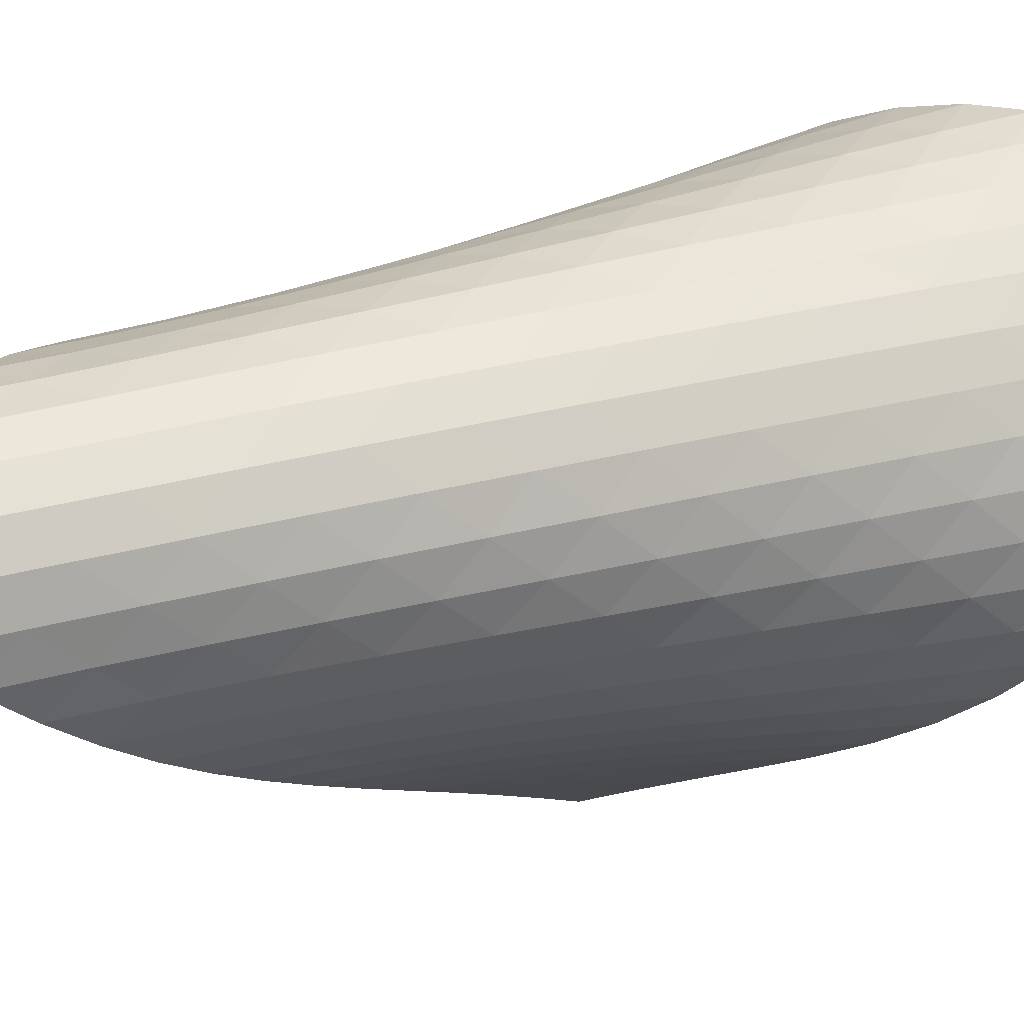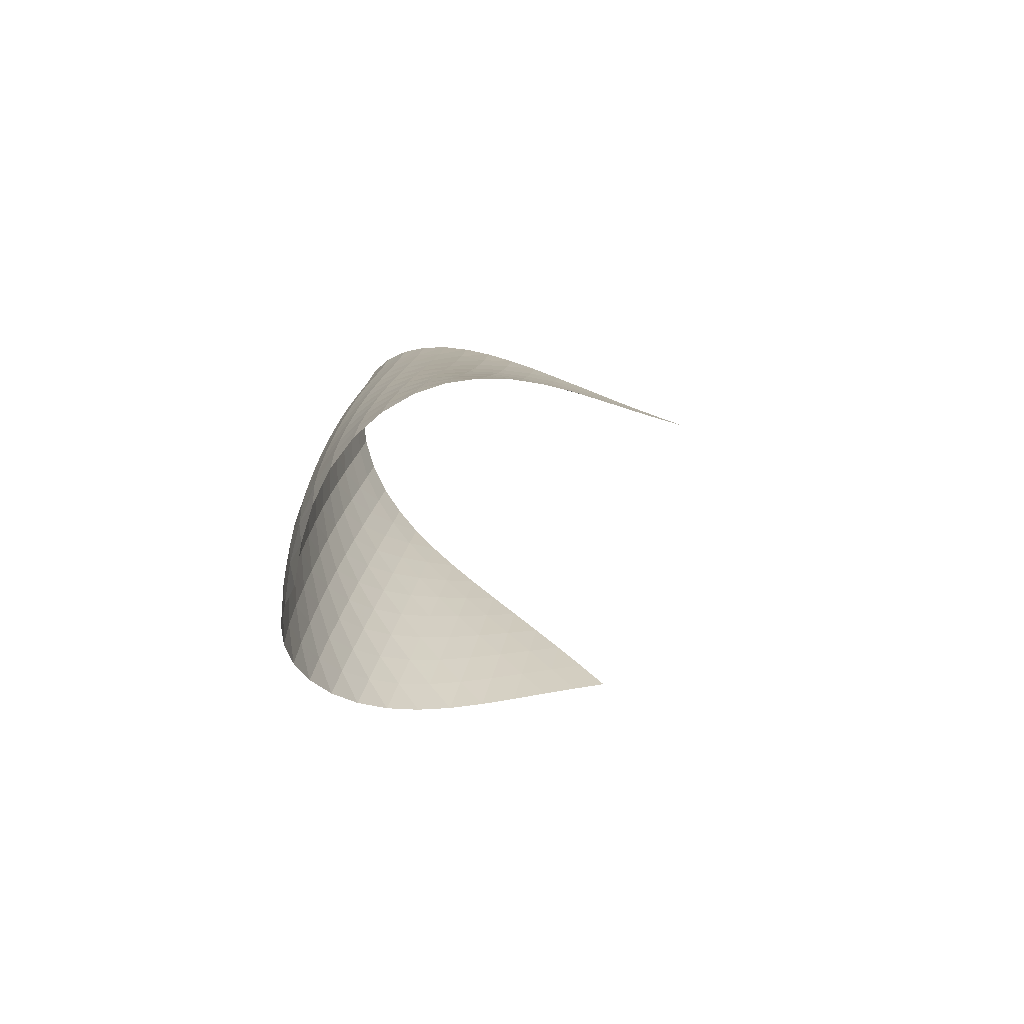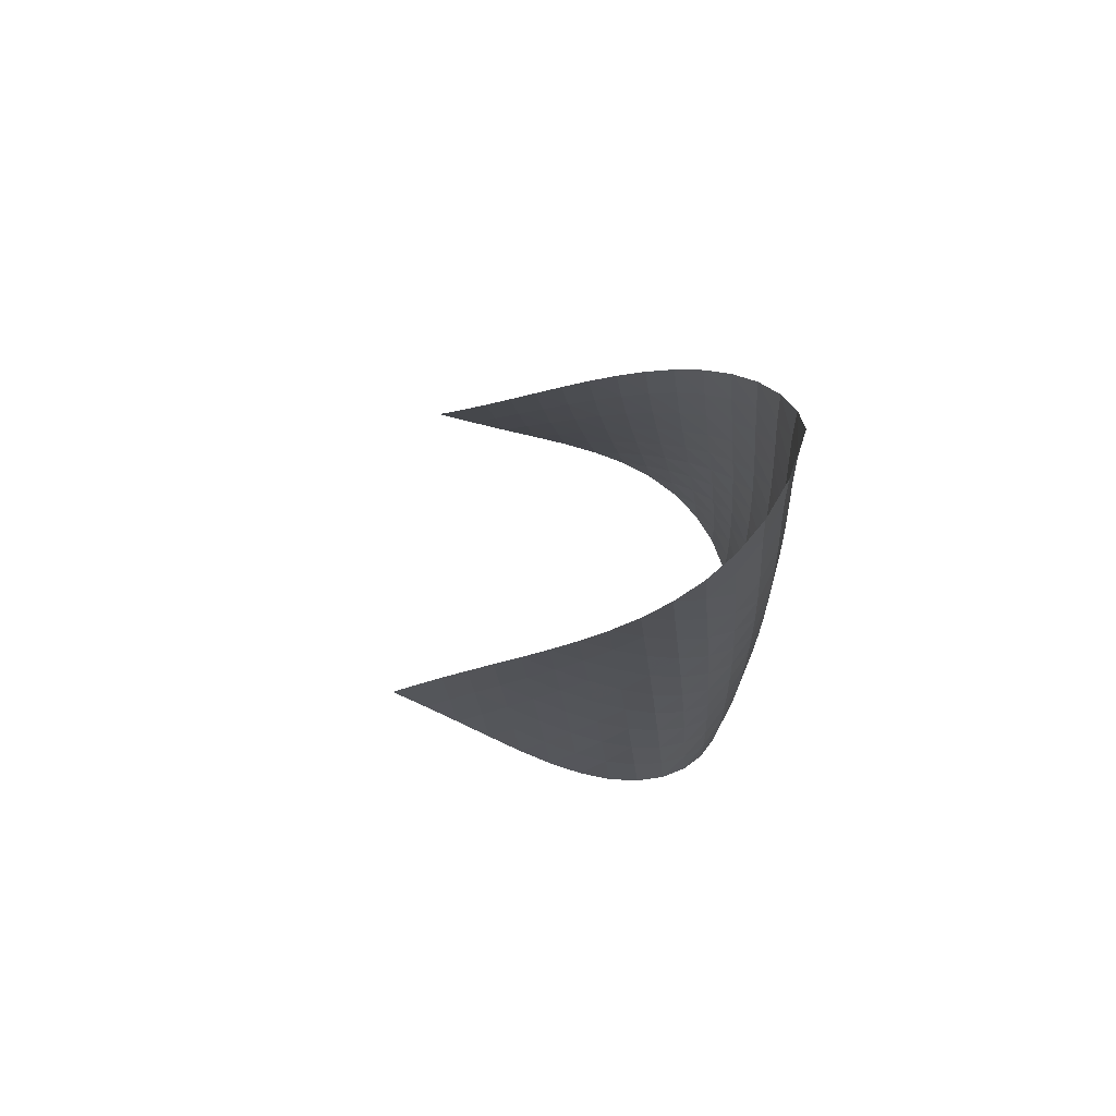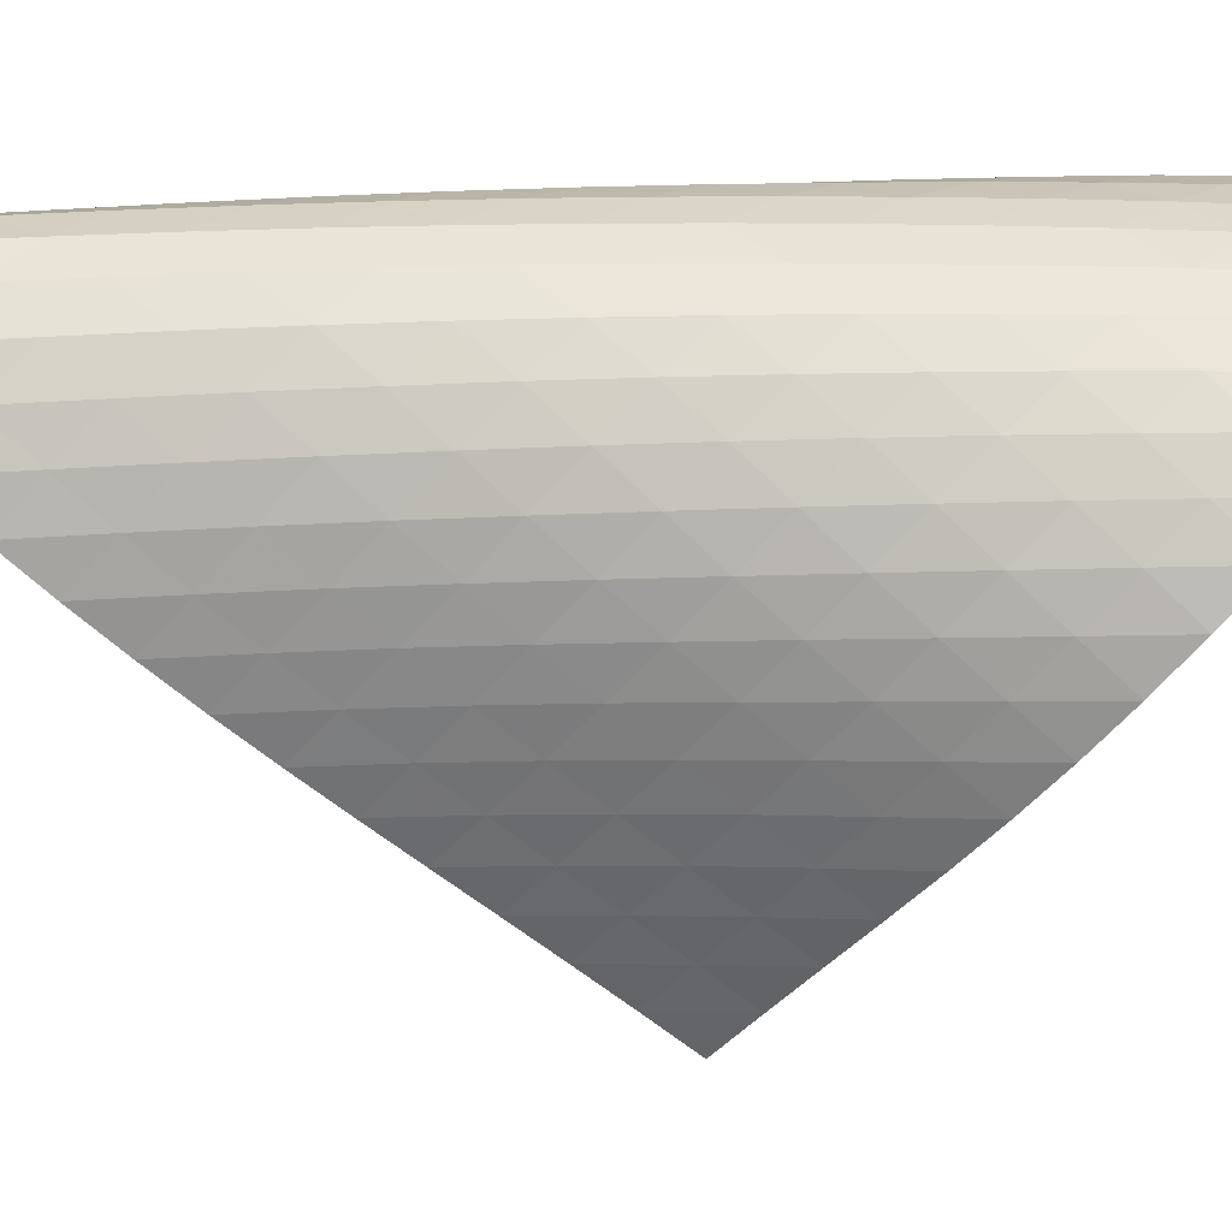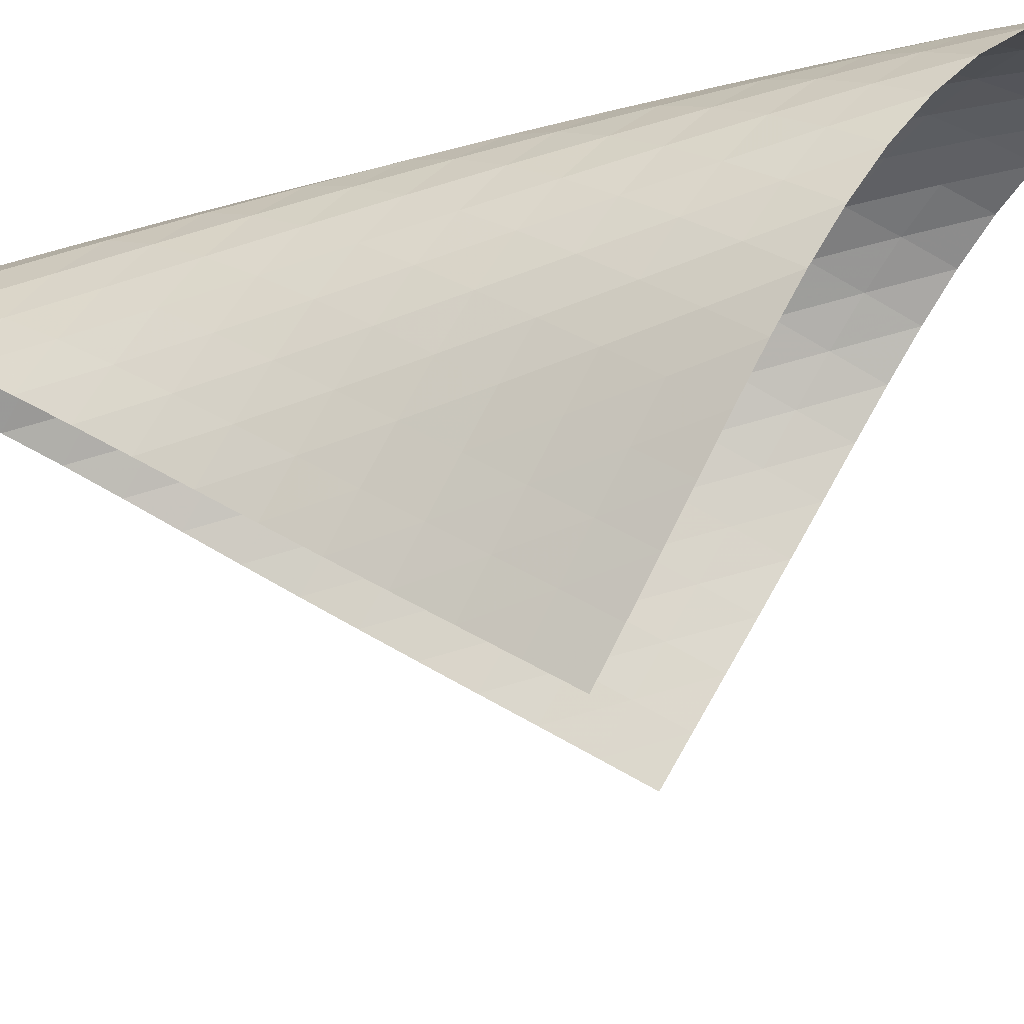
<metadata>
{"format":"obj","ext":"obj","renderer":"f3d","projection":"perspective","resolution":1024,"background":"white","views":[{"elev":30.5,"azim":-110.4,"up":"+Z"},{"elev":-75.5,"azim":29.3,"up":"+Y"},{"elev":73.5,"azim":-126.9,"up":"+Y"},{"elev":-9.4,"azim":-92.3,"up":"+Z"},{"elev":-59.9,"azim":-77.0,"up":"+Z"}]}
</metadata>
<code>
v -6.495 -0.04962 6.495
v 0.7892 -10.36 3.63
v -3.63 -10.36 -0.7892
v -6.423 -18.93 6.423
v -3.959 -9.69 -0.3537
v -4.294 -9.013 0.07554
v -4.637 -8.335 0.4988
v -4.986 -7.656 0.9195
v -5.336 -6.977 1.343
v -5.682 -6.301 1.773
v -6.018 -5.626 2.217
v -6.333 -4.953 2.681
v -6.615 -4.282 3.17
v -6.846 -3.61 3.689
v -7.007 -2.936 4.239
v -7.075 -2.257 4.814
v -7.026 -1.568 5.402
v -6.839 -0.8527 5.977
v -5.977 -0.8527 6.839
v -5.402 -1.568 7.026
v -4.814 -2.257 7.075
v -4.239 -2.936 7.007
v -3.689 -3.61 6.846
v -3.17 -4.282 6.615
v -2.681 -4.953 6.333
v -2.217 -5.626 6.018
v -1.773 -6.301 5.682
v -1.343 -6.977 5.336
v -0.9195 -7.656 4.986
v -0.4988 -8.335 4.637
v -0.07554 -9.013 4.294
v 0.3537 -9.69 3.959
v 0.384 -10.9 4.182
v -0.01434 -11.43 4.741
v -0.4084 -11.95 5.306
v -0.8093 -12.48 5.866
v -1.233 -13.02 6.405
v -1.696 -13.56 6.9
v -2.207 -14.11 7.325
v -2.767 -14.68 7.654
v -3.364 -15.27 7.863
v -3.975 -15.87 7.937
v -4.574 -16.48 7.87
v -5.134 -17.09 7.669
v -5.634 -17.71 7.348
v -6.062 -18.33 6.924
v -6.924 -18.33 6.062
v -7.348 -17.71 5.634
v -7.669 -17.09 5.134
v -7.87 -16.48 4.574
v -7.937 -15.87 3.975
v -7.863 -15.27 3.364
v -7.654 -14.68 2.767
v -7.325 -14.11 2.207
v -6.9 -13.56 1.696
v -6.405 -13.02 1.233
v -5.866 -12.48 0.8093
v -5.306 -11.95 0.4084
v -4.741 -11.43 0.01434
v -4.182 -10.9 -0.384
v -6.504 -1.489 6.504
v -6.867 -2.162 6.019
v -7.069 -2.836 5.461
v -7.13 -3.507 4.879
v -7.072 -4.175 4.305
v -6.924 -4.843 3.753
v -6.707 -5.511 3.228
v -6.442 -6.179 2.731
v -6.146 -6.849 2.257
v -5.83 -7.521 1.802
v -5.502 -8.195 1.358
v -5.17 -8.871 0.9223
v -4.838 -9.547 0.4888
v -4.508 -10.22 0.05368
v -6.019 -2.162 6.867
v -6.545 -2.792 6.545
v -6.922 -3.439 6.074
v -7.137 -4.095 5.52
v -7.208 -4.753 4.939
v -7.163 -5.413 4.361
v -7.028 -6.074 3.803
v -6.828 -6.737 3.271
v -6.582 -7.401 2.763
v -6.304 -8.068 2.277
v -6.006 -8.737 1.809
v -5.696 -9.408 1.352
v -5.38 -10.08 0.9031
v -5.062 -10.75 0.4576
v -5.461 -2.836 7.069
v -6.074 -3.439 6.922
v -6.597 -4.064 6.597
v -6.979 -4.702 6.128
v -7.205 -5.347 5.576
v -7.292 -5.996 4.992
v -7.265 -6.649 4.409
v -7.15 -7.303 3.843
v -6.971 -7.96 3.299
v -6.745 -8.619 2.778
v -6.488 -9.281 2.278
v -6.209 -9.947 1.795
v -5.916 -10.61 1.324
v -5.615 -11.28 0.8625
v -4.879 -3.507 7.13
v -5.52 -4.095 7.137
v -6.128 -4.702 6.979
v -6.645 -5.324 6.645
v -7.028 -5.956 6.175
v -7.267 -6.595 5.624
v -7.373 -7.237 5.04
v -7.369 -7.882 4.451
v -7.279 -8.53 3.875
v -7.125 -9.18 3.318
v -6.924 -9.834 2.782
v -6.689 -10.49 2.266
v -6.431 -11.15 1.766
v -6.156 -11.82 1.281
v -4.305 -4.175 7.072
v -4.939 -4.753 7.208
v -5.576 -5.347 7.205
v -6.175 -5.956 7.028
v -6.684 -6.578 6.684
v -7.069 -7.207 6.214
v -7.32 -7.84 5.665
v -7.447 -8.476 5.08
v -7.469 -9.114 4.487
v -7.408 -9.755 3.901
v -7.283 -10.4 3.331
v -7.109 -11.05 2.779
v -6.901 -11.7 2.246
v -6.665 -12.35 1.73
v -3.753 -4.843 6.924
v -4.361 -5.413 7.163
v -4.992 -5.996 7.292
v -5.624 -6.595 7.267
v -6.214 -7.207 7.069
v -6.715 -7.828 6.715
v -7.101 -8.454 6.244
v -7.364 -9.082 5.698
v -7.512 -9.713 5.114
v -7.562 -10.34 4.517
v -7.532 -10.98 3.923
v -7.439 -11.62 3.34
v -7.298 -12.26 2.773
v -7.117 -12.9 2.224
v -3.228 -5.511 6.707
v -3.803 -6.074 7.028
v -4.409 -6.649 7.265
v -5.04 -7.237 7.373
v -5.665 -7.84 7.32
v -6.244 -8.454 7.101
v -6.738 -9.074 6.738
v -7.124 -9.698 6.266
v -7.399 -10.32 5.723
v -7.569 -10.95 5.141
v -7.647 -11.57 4.542
v -7.65 -12.2 3.942
v -7.592 -12.83 3.348
v -7.483 -13.47 2.768
v -2.731 -6.179 6.442
v -3.271 -6.737 6.828
v -3.843 -7.303 7.15
v -4.451 -7.882 7.369
v -5.08 -8.476 7.447
v -5.698 -9.082 7.364
v -6.266 -9.698 7.124
v -6.752 -10.32 6.752
v -7.139 -10.94 6.279
v -7.425 -11.56 5.74
v -7.615 -12.18 5.16
v -7.723 -12.8 4.562
v -7.761 -13.42 3.957
v -7.738 -14.05 3.356
v -2.257 -6.849 6.146
v -2.763 -7.401 6.582
v -3.299 -7.96 6.971
v -3.875 -8.53 7.279
v -4.487 -9.114 7.469
v -5.114 -9.713 7.512
v -5.723 -10.32 7.399
v -6.279 -10.94 7.139
v -6.757 -11.56 6.757
v -7.145 -12.18 6.284
v -7.441 -12.8 5.748
v -7.653 -13.41 5.173
v -7.791 -14.03 4.576
v -7.862 -14.65 3.97
v -1.802 -7.521 5.83
v -2.277 -8.068 6.304
v -2.778 -8.619 6.745
v -3.318 -9.18 7.125
v -3.901 -9.755 7.408
v -4.517 -10.34 7.562
v -5.141 -10.95 7.569
v -5.74 -11.56 7.425
v -6.284 -12.18 7.145
v -6.754 -12.8 6.754
v -7.143 -13.42 6.281
v -7.45 -14.03 5.749
v -7.683 -14.64 5.178
v -7.846 -15.25 4.583
v -1.358 -8.195 5.502
v -1.809 -8.737 6.006
v -2.278 -9.281 6.488
v -2.782 -9.834 6.924
v -3.331 -10.4 7.283
v -3.923 -10.98 7.532
v -4.542 -11.57 7.647
v -5.16 -12.18 7.615
v -5.748 -12.8 7.441
v -6.281 -13.42 7.143
v -6.744 -14.03 6.744
v -7.132 -14.65 6.269
v -7.448 -15.26 5.739
v -7.695 -15.87 5.17
v -0.9223 -8.871 5.17
v -1.352 -9.408 5.696
v -1.795 -9.947 6.209
v -2.266 -10.49 6.689
v -2.779 -11.05 7.109
v -3.34 -11.62 7.439
v -3.942 -12.2 7.65
v -4.562 -12.8 7.723
v -5.173 -13.41 7.653
v -5.749 -14.03 7.45
v -6.269 -14.65 7.132
v -6.722 -15.27 6.722
v -7.106 -15.88 6.242
v -7.422 -16.49 5.708
v -0.4888 -9.547 4.838
v -0.9031 -10.08 5.38
v -1.324 -10.61 5.916
v -1.766 -11.15 6.431
v -2.246 -11.7 6.901
v -2.773 -12.26 7.298
v -3.348 -12.83 7.592
v -3.957 -13.42 7.761
v -4.576 -14.03 7.791
v -5.178 -14.64 7.683
v -5.739 -15.26 7.448
v -6.242 -15.88 7.106
v -6.677 -16.5 6.677
v -7.044 -17.11 6.181
v -0.05368 -10.22 4.508
v -0.4576 -10.75 5.062
v -0.8625 -11.28 5.615
v -1.281 -11.82 6.156
v -1.73 -12.35 6.665
v -2.224 -12.9 7.117
v -2.768 -13.47 7.483
v -3.356 -14.05 7.738
v -3.97 -14.65 7.862
v -4.583 -15.25 7.846
v -5.17 -15.87 7.695
v -5.708 -16.49 7.422
v -6.181 -17.11 7.044
v -6.583 -17.73 6.583
f 256 46 4
f 256 4 47
f 5 74 60
f 5 60 3
f 74 88 59
f 74 59 60
f 88 102 58
f 88 58 59
f 102 116 57
f 102 57 58
f 116 130 56
f 116 56 57
f 130 144 55
f 130 55 56
f 144 158 54
f 144 54 55
f 158 172 53
f 158 53 54
f 172 186 52
f 172 52 53
f 186 200 51
f 186 51 52
f 200 214 50
f 200 50 51
f 214 228 49
f 214 49 50
f 228 242 48
f 228 48 49
f 242 256 47
f 242 47 48
f 1 19 61
f 1 61 18
f 18 61 62
f 18 62 17
f 17 62 63
f 17 63 16
f 16 63 64
f 16 64 15
f 15 64 65
f 15 65 14
f 14 65 66
f 14 66 13
f 13 66 67
f 13 67 12
f 12 67 68
f 12 68 11
f 11 68 69
f 11 69 10
f 10 69 70
f 10 70 9
f 9 70 71
f 9 71 8
f 8 71 72
f 8 72 7
f 7 72 73
f 7 73 6
f 6 73 74
f 6 74 5
f 19 20 75
f 19 75 61
f 61 75 76
f 61 76 62
f 62 76 77
f 62 77 63
f 63 77 78
f 63 78 64
f 64 78 79
f 64 79 65
f 65 79 80
f 65 80 66
f 66 80 81
f 66 81 67
f 67 81 82
f 67 82 68
f 68 82 83
f 68 83 69
f 69 83 84
f 69 84 70
f 70 84 85
f 70 85 71
f 71 85 86
f 71 86 72
f 72 86 87
f 72 87 73
f 73 87 88
f 73 88 74
f 20 21 89
f 20 89 75
f 75 89 90
f 75 90 76
f 76 90 91
f 76 91 77
f 77 91 92
f 77 92 78
f 78 92 93
f 78 93 79
f 79 93 94
f 79 94 80
f 80 94 95
f 80 95 81
f 81 95 96
f 81 96 82
f 82 96 97
f 82 97 83
f 83 97 98
f 83 98 84
f 84 98 99
f 84 99 85
f 85 99 100
f 85 100 86
f 86 100 101
f 86 101 87
f 87 101 102
f 87 102 88
f 21 22 103
f 21 103 89
f 89 103 104
f 89 104 90
f 90 104 105
f 90 105 91
f 91 105 106
f 91 106 92
f 92 106 107
f 92 107 93
f 93 107 108
f 93 108 94
f 94 108 109
f 94 109 95
f 95 109 110
f 95 110 96
f 96 110 111
f 96 111 97
f 97 111 112
f 97 112 98
f 98 112 113
f 98 113 99
f 99 113 114
f 99 114 100
f 100 114 115
f 100 115 101
f 101 115 116
f 101 116 102
f 22 23 117
f 22 117 103
f 103 117 118
f 103 118 104
f 104 118 119
f 104 119 105
f 105 119 120
f 105 120 106
f 106 120 121
f 106 121 107
f 107 121 122
f 107 122 108
f 108 122 123
f 108 123 109
f 109 123 124
f 109 124 110
f 110 124 125
f 110 125 111
f 111 125 126
f 111 126 112
f 112 126 127
f 112 127 113
f 113 127 128
f 113 128 114
f 114 128 129
f 114 129 115
f 115 129 130
f 115 130 116
f 23 24 131
f 23 131 117
f 117 131 132
f 117 132 118
f 118 132 133
f 118 133 119
f 119 133 134
f 119 134 120
f 120 134 135
f 120 135 121
f 121 135 136
f 121 136 122
f 122 136 137
f 122 137 123
f 123 137 138
f 123 138 124
f 124 138 139
f 124 139 125
f 125 139 140
f 125 140 126
f 126 140 141
f 126 141 127
f 127 141 142
f 127 142 128
f 128 142 143
f 128 143 129
f 129 143 144
f 129 144 130
f 24 25 145
f 24 145 131
f 131 145 146
f 131 146 132
f 132 146 147
f 132 147 133
f 133 147 148
f 133 148 134
f 134 148 149
f 134 149 135
f 135 149 150
f 135 150 136
f 136 150 151
f 136 151 137
f 137 151 152
f 137 152 138
f 138 152 153
f 138 153 139
f 139 153 154
f 139 154 140
f 140 154 155
f 140 155 141
f 141 155 156
f 141 156 142
f 142 156 157
f 142 157 143
f 143 157 158
f 143 158 144
f 25 26 159
f 25 159 145
f 145 159 160
f 145 160 146
f 146 160 161
f 146 161 147
f 147 161 162
f 147 162 148
f 148 162 163
f 148 163 149
f 149 163 164
f 149 164 150
f 150 164 165
f 150 165 151
f 151 165 166
f 151 166 152
f 152 166 167
f 152 167 153
f 153 167 168
f 153 168 154
f 154 168 169
f 154 169 155
f 155 169 170
f 155 170 156
f 156 170 171
f 156 171 157
f 157 171 172
f 157 172 158
f 26 27 173
f 26 173 159
f 159 173 174
f 159 174 160
f 160 174 175
f 160 175 161
f 161 175 176
f 161 176 162
f 162 176 177
f 162 177 163
f 163 177 178
f 163 178 164
f 164 178 179
f 164 179 165
f 165 179 180
f 165 180 166
f 166 180 181
f 166 181 167
f 167 181 182
f 167 182 168
f 168 182 183
f 168 183 169
f 169 183 184
f 169 184 170
f 170 184 185
f 170 185 171
f 171 185 186
f 171 186 172
f 27 28 187
f 27 187 173
f 173 187 188
f 173 188 174
f 174 188 189
f 174 189 175
f 175 189 190
f 175 190 176
f 176 190 191
f 176 191 177
f 177 191 192
f 177 192 178
f 178 192 193
f 178 193 179
f 179 193 194
f 179 194 180
f 180 194 195
f 180 195 181
f 181 195 196
f 181 196 182
f 182 196 197
f 182 197 183
f 183 197 198
f 183 198 184
f 184 198 199
f 184 199 185
f 185 199 200
f 185 200 186
f 28 29 201
f 28 201 187
f 187 201 202
f 187 202 188
f 188 202 203
f 188 203 189
f 189 203 204
f 189 204 190
f 190 204 205
f 190 205 191
f 191 205 206
f 191 206 192
f 192 206 207
f 192 207 193
f 193 207 208
f 193 208 194
f 194 208 209
f 194 209 195
f 195 209 210
f 195 210 196
f 196 210 211
f 196 211 197
f 197 211 212
f 197 212 198
f 198 212 213
f 198 213 199
f 199 213 214
f 199 214 200
f 29 30 215
f 29 215 201
f 201 215 216
f 201 216 202
f 202 216 217
f 202 217 203
f 203 217 218
f 203 218 204
f 204 218 219
f 204 219 205
f 205 219 220
f 205 220 206
f 206 220 221
f 206 221 207
f 207 221 222
f 207 222 208
f 208 222 223
f 208 223 209
f 209 223 224
f 209 224 210
f 210 224 225
f 210 225 211
f 211 225 226
f 211 226 212
f 212 226 227
f 212 227 213
f 213 227 228
f 213 228 214
f 30 31 229
f 30 229 215
f 215 229 230
f 215 230 216
f 216 230 231
f 216 231 217
f 217 231 232
f 217 232 218
f 218 232 233
f 218 233 219
f 219 233 234
f 219 234 220
f 220 234 235
f 220 235 221
f 221 235 236
f 221 236 222
f 222 236 237
f 222 237 223
f 223 237 238
f 223 238 224
f 224 238 239
f 224 239 225
f 225 239 240
f 225 240 226
f 226 240 241
f 226 241 227
f 227 241 242
f 227 242 228
f 31 32 243
f 31 243 229
f 229 243 244
f 229 244 230
f 230 244 245
f 230 245 231
f 231 245 246
f 231 246 232
f 232 246 247
f 232 247 233
f 233 247 248
f 233 248 234
f 234 248 249
f 234 249 235
f 235 249 250
f 235 250 236
f 236 250 251
f 236 251 237
f 237 251 252
f 237 252 238
f 238 252 253
f 238 253 239
f 239 253 254
f 239 254 240
f 240 254 255
f 240 255 241
f 241 255 256
f 241 256 242
f 32 2 33
f 32 33 243
f 243 33 34
f 243 34 244
f 244 34 35
f 244 35 245
f 245 35 36
f 245 36 246
f 246 36 37
f 246 37 247
f 247 37 38
f 247 38 248
f 248 38 39
f 248 39 249
f 249 39 40
f 249 40 250
f 250 40 41
f 250 41 251
f 251 41 42
f 251 42 252
f 252 42 43
f 252 43 253
f 253 43 44
f 253 44 254
f 254 44 45
f 254 45 255
f 255 45 46
f 255 46 256

</code>
